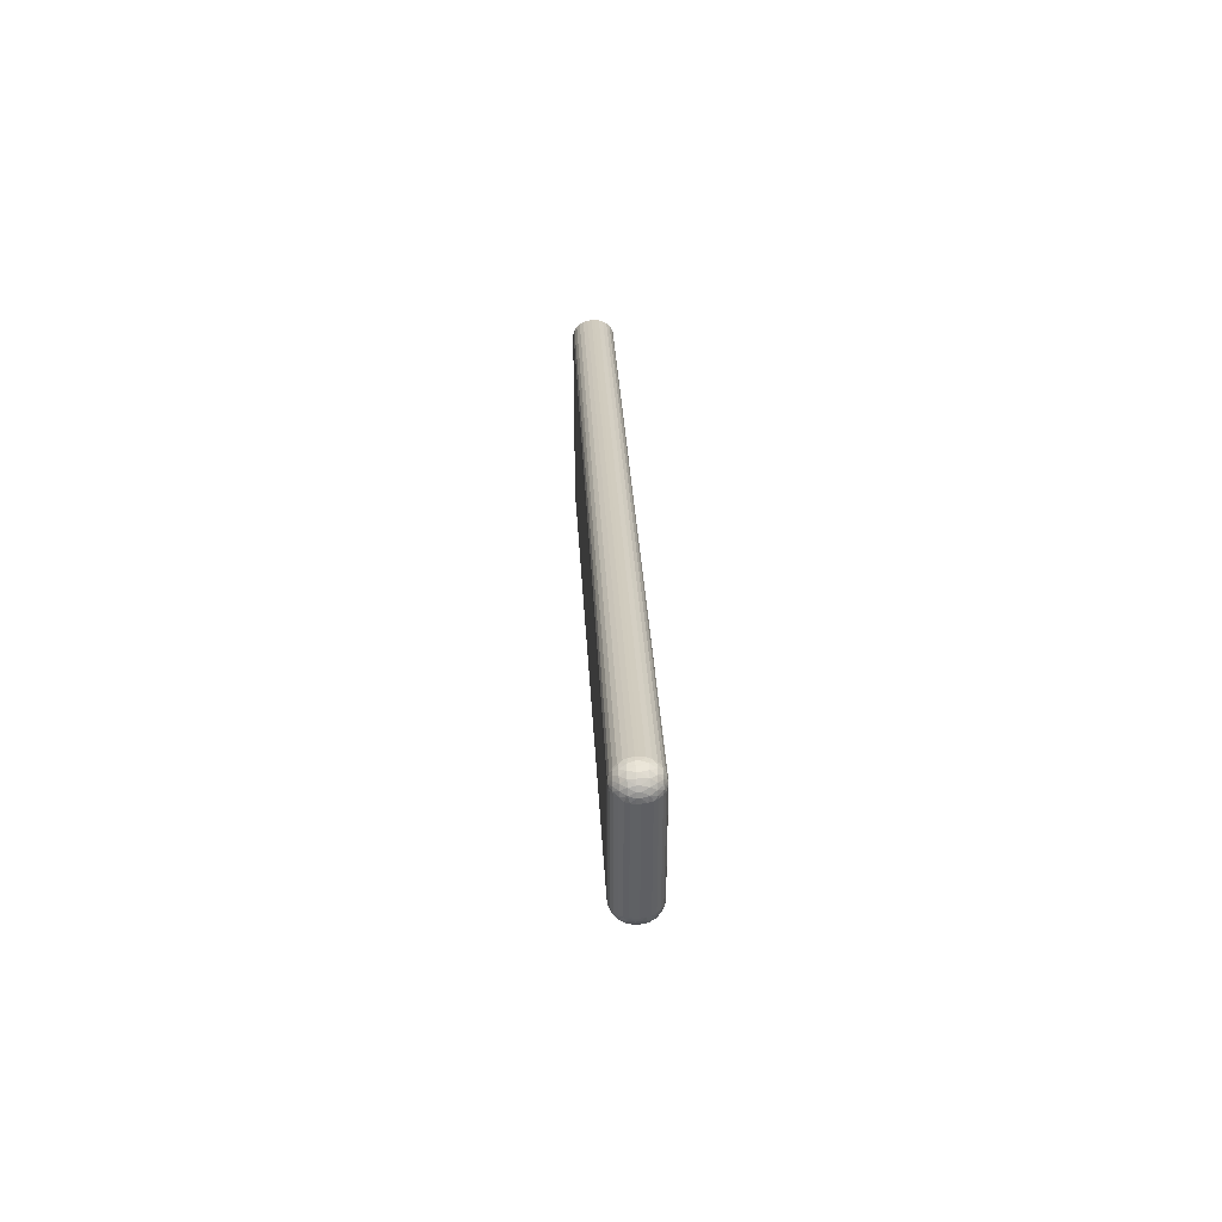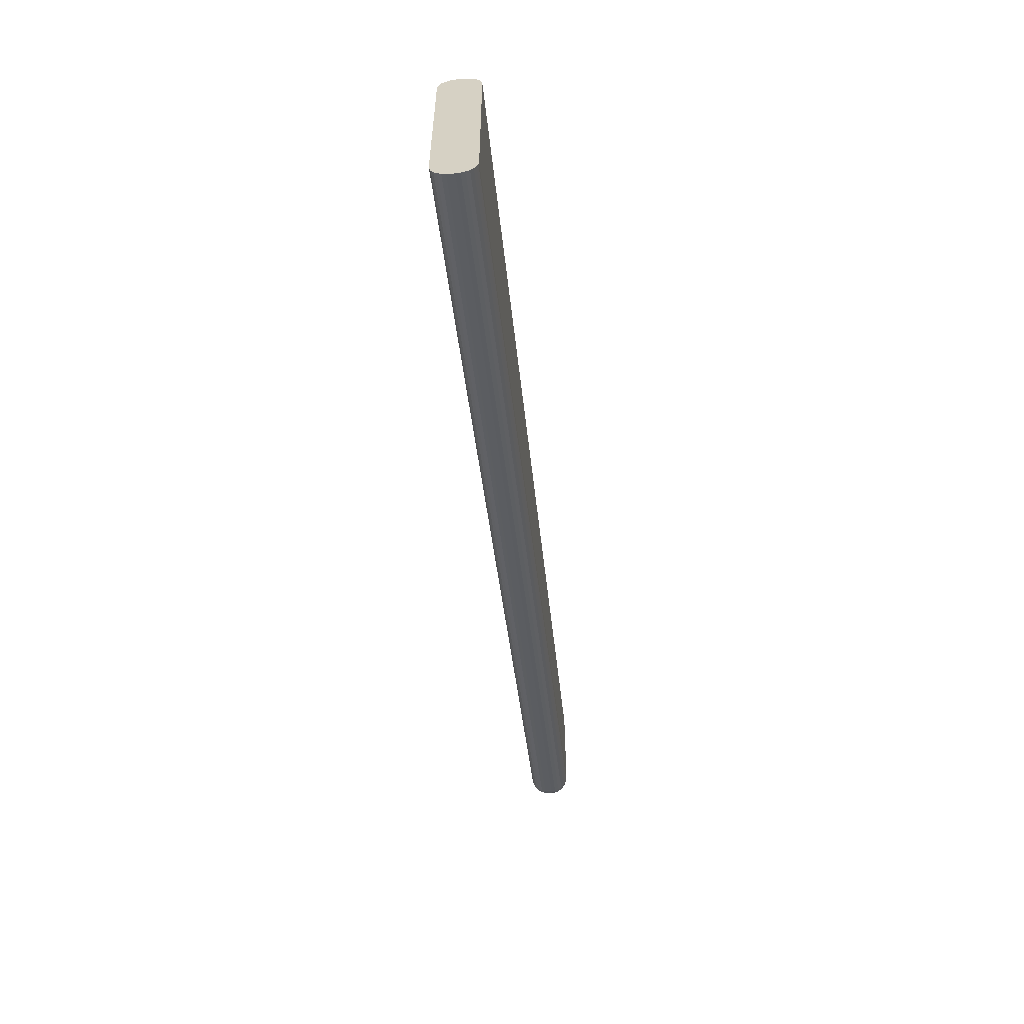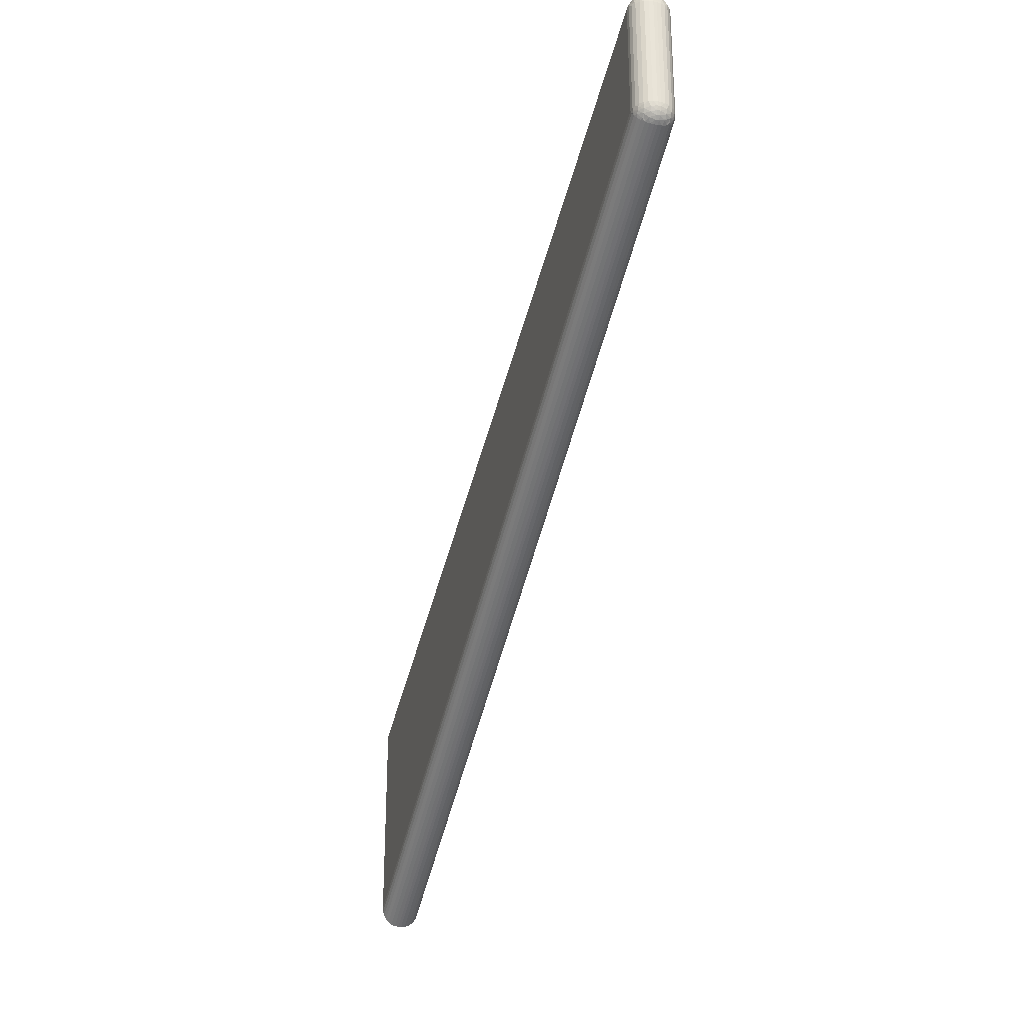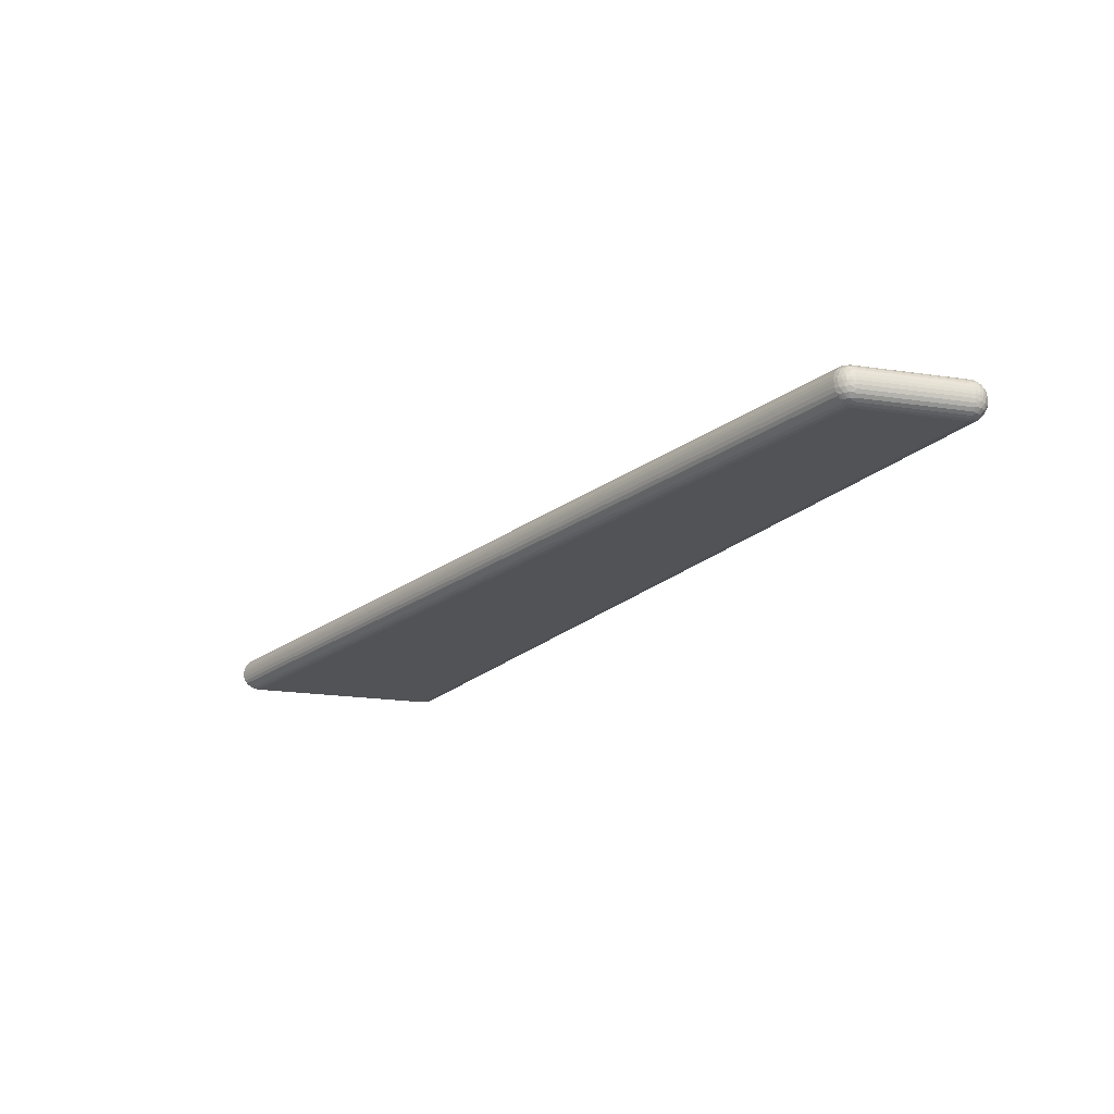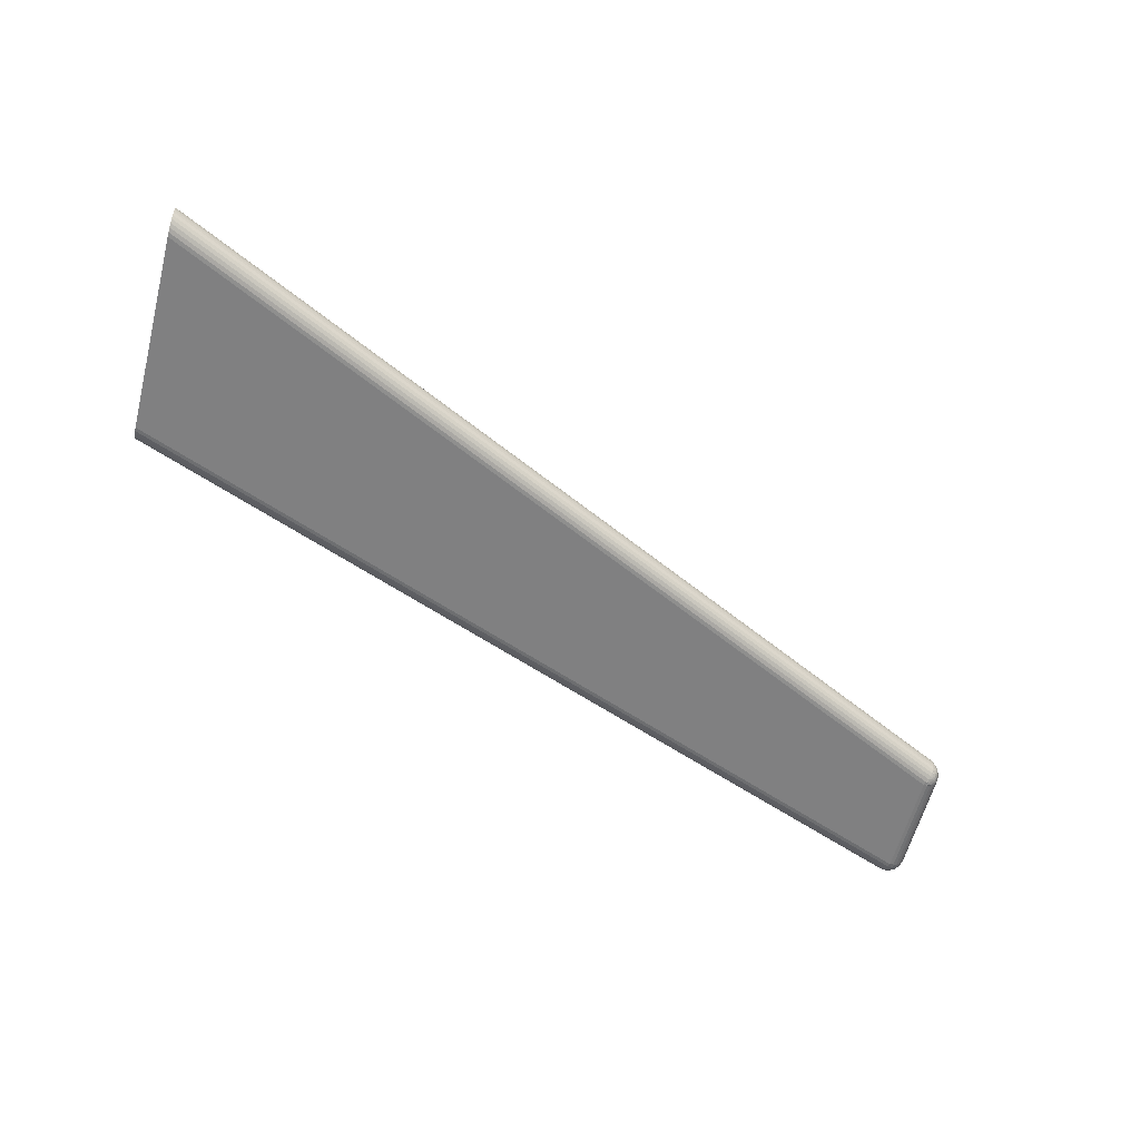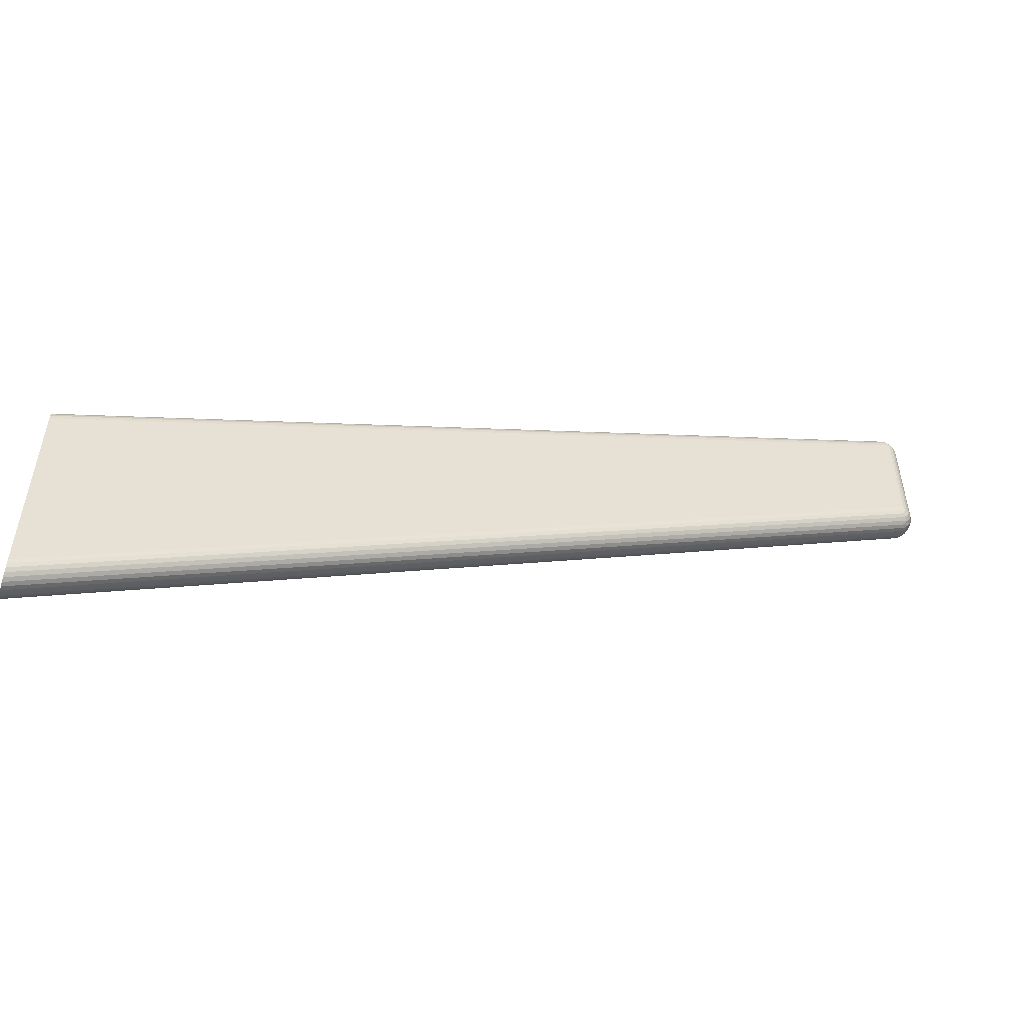
<metadata>
{"format":"obj","ext":"obj","renderer":"f3d","projection":"perspective","resolution":1024,"background":"white","views":[{"elev":43.5,"azim":87.8,"up":"+Y"},{"elev":-61.2,"azim":-84.3,"up":"+Y"},{"elev":-29.2,"azim":74.1,"up":"+Y"},{"elev":-22.5,"azim":76.0,"up":"+Z"},{"elev":-60.0,"azim":-14.6,"up":"+Z"},{"elev":-51.4,"azim":-17.9,"up":"+Y"}]}
</metadata>
<code>
o Wing.Raw
v 0 0.01667 -0.8338
v 0 0 -0.7
v 0 0.06583 -0.9608
v 0 0.145 -1.075
v 0 0.2502 -1.17
v 0 0.3762 -1.241
v 0 0.5155 -1.285
v 0 0.01667 -0.4662
v 0 0.06583 -0.3392
v 0 0 -0.6
v 0 0.145 -0.2252
v 0 0.2502 -0.1302
v 0 0.3762 -0.0588
v 0 0.5155 -0.01489
v 0 0.662 0
v 0 0.662 -1.3
v 1e-06 7.934 -0.9653
v 1e-06 8 -0.7
v 1e-06 7.983 -0.8362
v 1e-06 7.855 -1.081
v 1e-06 7.75 -1.176
v 1e-06 7.625 -1.246
v 1e-06 7.496 -1.286
v 1e-06 7.361 -1.3
v 1e-06 7.361 0
v 1e-06 8 -0.6
v 1e-06 7.496 -0.01355
v 1e-06 7.625 -0.0536
v 1e-06 7.934 -0.3347
v 1e-06 7.983 -0.4638
v 1e-06 7.75 -0.1241
v 1e-06 7.855 -0.2195
v 29.65 13.83 -0.6
v 29.65 13.83 -0.7
v 29.65 13.84 -0.4665
v 29.63 13.88 -0.3397
v 29.6 13.95 -0.2259
v 29.56 14.03 -0.1309
v 29.51 14.14 -0.05942
v 29.46 14.25 -0.01504
v 29.4 14.37 0
v 29.65 13.84 -0.8335
v 29.63 13.88 -0.9603
v 29.6 13.95 -1.074
v 29.56 14.03 -1.169
v 29.51 14.14 -1.241
v 29.46 14.25 -1.285
v 29.4 14.37 -1.3
v 29.4 18.06 0
v 29.4 18.06 -1.3
v 29.19 18.63 -0.6
v 29.2 18.61 -0.4665
v 29.22 18.57 -0.3397
v 29.24 18.5 -0.2259
v 29.27 18.41 -0.1309
v 29.31 18.31 -0.05942
v 29.35 18.19 -0.01504
v 29.19 18.63 -0.7
v 29.2 18.61 -0.8335
v 29.22 18.57 -0.9603
v 29.24 18.5 -1.074
v 29.27 18.41 -1.169
v 29.31 18.31 -1.241
v 29.35 18.19 -1.285
v 29.98 14.24 -0.7
v 30 14.37 -0.7
v 30 14.37 -0.6
v 29.98 14.24 -0.6
v 29.94 14.11 -0.7
v 29.94 14.11 -0.6
v 29.87 13.99 -0.7
v 29.87 13.99 -0.6
v 29.77 13.9 -0.7
v 29.77 13.9 -0.6
v 29.98 14.37 -0.4665
v 29.58 14.35 -0.02937
v 29.66 14.37 -0.05942
v 29.53 14.37 -0.01504
v 29.57 14.29 -0.02937
v 29.54 14.25 -0.02937
v 29.74 14.27 -0.1146
v 29.77 14.37 -0.1309
v 29.5 14.22 -0.02937
v 29.7 14.18 -0.1146
v 29.88 14.3 -0.2473
v 29.87 14.37 -0.2259
v 29.94 14.37 -0.3397
v 29.63 14.11 -0.1146
v 29.84 14.17 -0.2473
v 29.77 14.06 -0.2473
v 29.95 14.21 -0.4146
v 29.67 13.96 -0.2473
v 29.88 14.06 -0.4146
v 29.78 13.94 -0.4146
v 29.98 14.37 -0.8335
v 29.66 14.37 -1.241
v 29.58 14.35 -1.271
v 29.53 14.37 -1.285
v 29.57 14.29 -1.271
v 29.54 14.25 -1.271
v 29.77 14.37 -1.169
v 29.74 14.27 -1.185
v 29.5 14.22 -1.271
v 29.7 14.18 -1.185
v 29.87 14.37 -1.074
v 29.88 14.3 -1.053
v 29.94 14.37 -0.9603
v 29.63 14.11 -1.185
v 29.84 14.17 -1.053
v 29.77 14.06 -1.053
v 29.95 14.21 -0.8854
v 29.67 13.96 -1.053
v 29.88 14.06 -0.8854
v 29.78 13.94 -0.8854
v 30 18.06 -0.6
v 29.98 18.06 -0.4665
v 29.94 18.06 -0.3397
v 29.87 18.06 -0.2259
v 29.77 18.06 -0.1309
v 29.66 18.06 -0.05942
v 29.53 18.06 -0.01504
v 30 18.06 -0.7
v 29.98 18.06 -0.8335
v 29.94 18.06 -0.9603
v 29.87 18.06 -1.074
v 29.77 18.06 -1.169
v 29.66 18.06 -1.241
v 29.53 18.06 -1.285
v 29.98 18.2 -0.6
v 29.33 18.66 -0.6
v 29.58 18.09 -0.02937
v 29.56 18.15 -0.02937
v 29.53 18.2 -0.02937
v 29.73 18.17 -0.1146
v 29.48 18.23 -0.02937
v 29.68 18.27 -0.1146
v 29.88 18.14 -0.2473
v 29.42 18.25 -0.02937
v 29.6 18.35 -0.1146
v 29.83 18.29 -0.2473
v 29.37 18.24 -0.02937
v 29.5 18.4 -0.1146
v 29.74 18.41 -0.2473
v 29.94 18.24 -0.4146
v 29.93 18.34 -0.6
v 29.39 18.41 -0.1146
v 29.61 18.5 -0.2473
v 29.85 18.46 -0.6
v 29.86 18.4 -0.4146
v 29.46 18.54 -0.2473
v 29.74 18.55 -0.6
v 29.73 18.53 -0.4146
v 29.62 18.62 -0.6
v 29.31 18.54 -0.2473
v 29.48 18.66 -0.6
v 29.56 18.61 -0.4146
v 29.38 18.63 -0.4146
v 29.98 18.2 -0.7
v 29.33 18.66 -0.7
v 29.58 18.09 -1.271
v 29.56 18.15 -1.271
v 29.53 18.2 -1.271
v 29.73 18.17 -1.185
v 29.48 18.23 -1.271
v 29.68 18.27 -1.185
v 29.88 18.14 -1.053
v 29.42 18.25 -1.271
v 29.6 18.35 -1.185
v 29.83 18.29 -1.053
v 29.37 18.24 -1.271
v 29.5 18.4 -1.185
v 29.74 18.41 -1.053
v 29.94 18.24 -0.8854
v 29.93 18.34 -0.7
v 29.39 18.41 -1.185
v 29.61 18.5 -1.053
v 29.86 18.4 -0.8854
v 29.85 18.46 -0.7
v 29.46 18.54 -1.053
v 29.73 18.53 -0.8854
v 29.74 18.55 -0.7
v 29.62 18.62 -0.7
v 29.31 18.54 -1.053
v 29.56 18.61 -0.8854
v 29.48 18.66 -0.7
v 29.38 18.63 -0.8854
f 1 2 3
f 3 2 4
f 4 2 5
f 5 2 6
f 6 2 7
f 8 9 10
f 9 11 10
f 11 12 10
f 12 13 10
f 10 14 2
f 2 14 7
f 13 14 10
f 7 15 16
f 14 15 7
f 17 18 19
f 20 18 17
f 21 18 20
f 22 18 21
f 23 18 22
f 24 18 23
f 16 25 24
f 15 25 16
f 24 26 18
f 25 26 24
f 25 27 26
f 27 28 26
f 26 29 30
f 28 31 26
f 26 32 29
f 31 32 26
f 33 10 2
f 33 2 34
f 10 35 8
f 33 35 10
f 8 36 9
f 35 36 8
f 9 37 11
f 36 37 9
f 11 38 12
f 37 38 11
f 12 39 13
f 38 39 12
f 13 40 14
f 14 40 15
f 39 40 13
f 40 41 15
f 42 2 1
f 42 34 2
f 43 1 3
f 43 42 1
f 44 3 4
f 44 43 3
f 45 4 5
f 45 44 4
f 46 5 6
f 46 45 5
f 47 6 7
f 47 7 16
f 47 46 6
f 48 47 16
f 41 25 15
f 49 25 41
f 24 48 16
f 24 50 48
f 51 26 52
f 52 30 53
f 26 30 52
f 53 29 54
f 30 29 53
f 54 32 55
f 29 32 54
f 55 31 56
f 32 31 55
f 56 28 57
f 31 28 56
f 57 27 49
f 28 27 57
f 27 25 49
f 18 58 59
f 19 59 60
f 19 18 59
f 17 60 61
f 17 19 60
f 20 61 62
f 20 17 61
f 21 62 63
f 21 20 62
f 22 63 64
f 22 21 63
f 23 64 50
f 23 22 64
f 24 23 50
f 18 51 58
f 26 51 18
f 65 66 67
f 65 67 68
f 69 68 70
f 69 65 68
f 71 70 72
f 71 69 70
f 73 72 74
f 73 71 72
f 34 74 33
f 34 73 74
f 68 67 75
f 33 74 35
f 76 77 78
f 79 78 41
f 79 76 78
f 79 77 76
f 80 41 40
f 80 79 41
f 81 82 77
f 81 77 79
f 83 40 39
f 83 80 40
f 83 39 80
f 84 79 80
f 84 81 79
f 85 86 82
f 85 87 86
f 85 82 81
f 88 39 38
f 88 80 39
f 88 84 80
f 89 81 84
f 89 87 85
f 89 85 81
f 90 89 84
f 90 84 88
f 91 75 87
f 91 70 68
f 91 87 89
f 91 68 75
f 92 38 37
f 92 37 36
f 92 88 38
f 92 36 90
f 92 90 88
f 93 72 70
f 93 70 91
f 93 89 90
f 93 91 89
f 94 36 35
f 94 74 72
f 94 72 93
f 94 35 74
f 94 90 36
f 94 93 90
f 66 65 95
f 73 34 42
f 96 97 98
f 98 99 48
f 97 99 98
f 96 99 97
f 48 100 47
f 99 100 48
f 101 102 96
f 96 102 99
f 47 103 46
f 100 103 47
f 46 103 100
f 99 104 100
f 102 104 99
f 105 106 101
f 107 106 105
f 101 106 102
f 46 108 45
f 100 108 46
f 104 108 100
f 102 109 104
f 107 109 106
f 106 109 102
f 109 110 104
f 104 110 108
f 95 111 107
f 69 111 65
f 107 111 109
f 65 111 95
f 45 112 44
f 44 112 43
f 108 112 45
f 43 112 110
f 110 112 108
f 71 113 69
f 69 113 111
f 109 113 110
f 111 113 109
f 43 114 42
f 73 114 71
f 71 114 113
f 42 114 73
f 110 114 43
f 113 114 110
f 67 115 75
f 115 116 75
f 87 117 86
f 75 117 87
f 116 117 75
f 117 118 86
f 86 119 82
f 118 119 86
f 82 120 77
f 119 120 82
f 77 121 78
f 120 121 77
f 78 49 41
f 121 49 78
f 122 66 95
f 123 122 95
f 124 107 105
f 124 95 107
f 124 123 95
f 125 124 105
f 126 105 101
f 126 125 105
f 127 101 96
f 127 126 101
f 128 96 98
f 128 127 96
f 50 98 48
f 50 128 98
f 115 129 116
f 130 51 52
f 120 131 121
f 121 132 49
f 131 132 121
f 132 133 49
f 119 134 120
f 120 134 131
f 131 134 132
f 133 135 49
f 134 136 132
f 132 136 133
f 118 137 119
f 117 137 118
f 119 137 134
f 49 138 57
f 135 138 49
f 133 139 135
f 136 139 133
f 134 140 136
f 137 140 134
f 57 141 56
f 138 141 57
f 139 142 135
f 135 142 138
f 136 143 139
f 140 143 136
f 116 144 117
f 145 144 129
f 137 144 140
f 117 144 137
f 129 144 116
f 56 146 55
f 141 146 56
f 138 146 141
f 142 146 138
f 139 147 142
f 143 147 139
f 148 149 145
f 145 149 144
f 140 149 143
f 144 149 140
f 142 150 146
f 147 150 142
f 151 152 148
f 153 152 151
f 148 152 149
f 143 152 147
f 149 152 143
f 55 154 54
f 54 154 53
f 146 154 55
f 150 154 146
f 155 156 153
f 153 156 152
f 147 156 150
f 152 156 147
f 154 157 53
f 150 157 154
f 156 157 150
f 53 157 52
f 130 157 155
f 52 157 130
f 155 157 156
f 158 122 123
f 58 159 59
f 160 127 128
f 161 128 50
f 161 160 128
f 162 161 50
f 163 126 127
f 163 127 160
f 163 160 161
f 164 162 50
f 165 163 161
f 165 161 162
f 166 125 126
f 166 124 125
f 166 126 163
f 167 50 64
f 167 164 50
f 168 162 164
f 168 165 162
f 169 163 165
f 169 166 163
f 170 64 63
f 170 167 64
f 171 168 164
f 171 164 167
f 172 165 168
f 172 169 165
f 173 123 124
f 173 174 158
f 173 166 169
f 173 124 166
f 173 158 123
f 175 63 62
f 175 170 63
f 175 167 170
f 175 171 167
f 176 168 171
f 176 172 168
f 177 178 174
f 177 174 173
f 177 169 172
f 177 173 169
f 179 171 175
f 179 176 171
f 180 181 178
f 180 182 181
f 180 178 177
f 180 172 176
f 180 177 172
f 183 62 61
f 183 61 60
f 183 175 62
f 183 179 175
f 184 185 182
f 184 182 180
f 184 176 179
f 184 180 176
f 186 183 60
f 186 179 183
f 186 184 179
f 186 60 59
f 186 159 185
f 186 59 159
f 186 185 184
f 159 58 51
f 159 51 130
f 185 130 155
f 185 159 130
f 182 155 153
f 182 185 155
f 181 153 151
f 181 182 153
f 178 151 148
f 178 181 151
f 174 148 145
f 174 178 148
f 158 145 129
f 158 174 145
f 122 129 115
f 122 158 129
f 115 67 66
f 115 66 122

</code>
